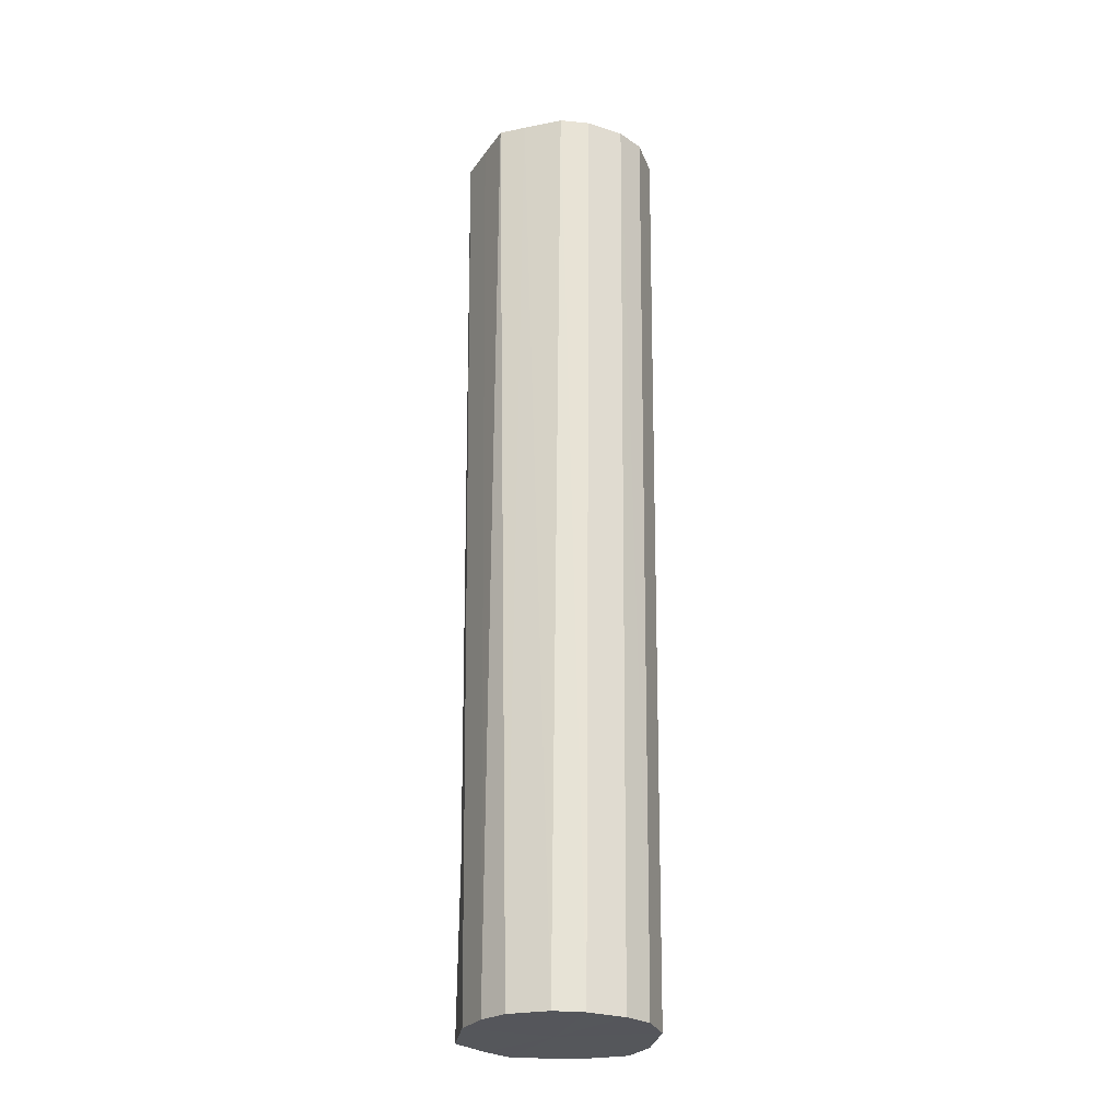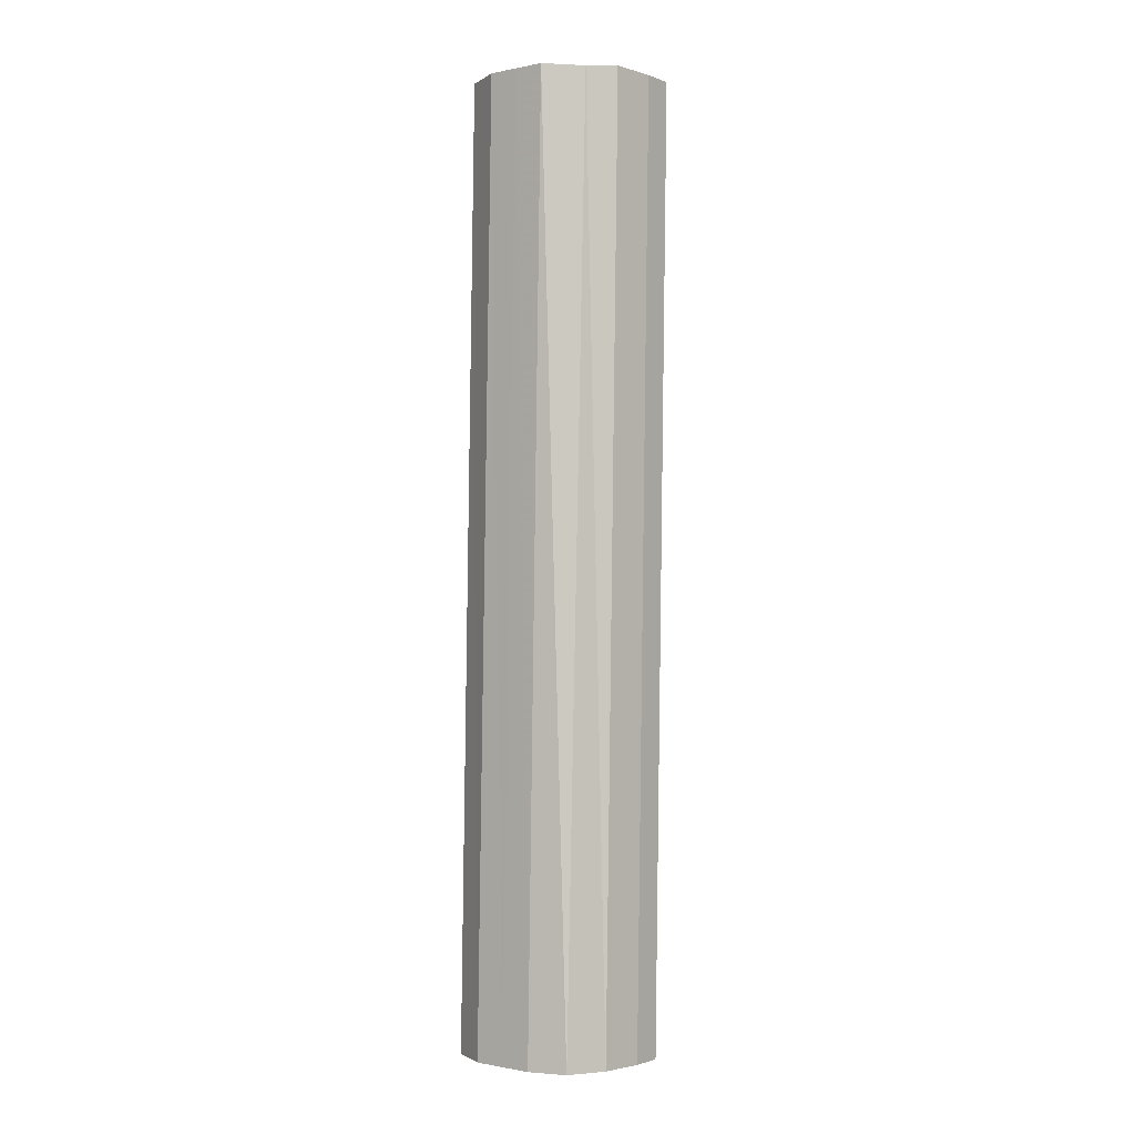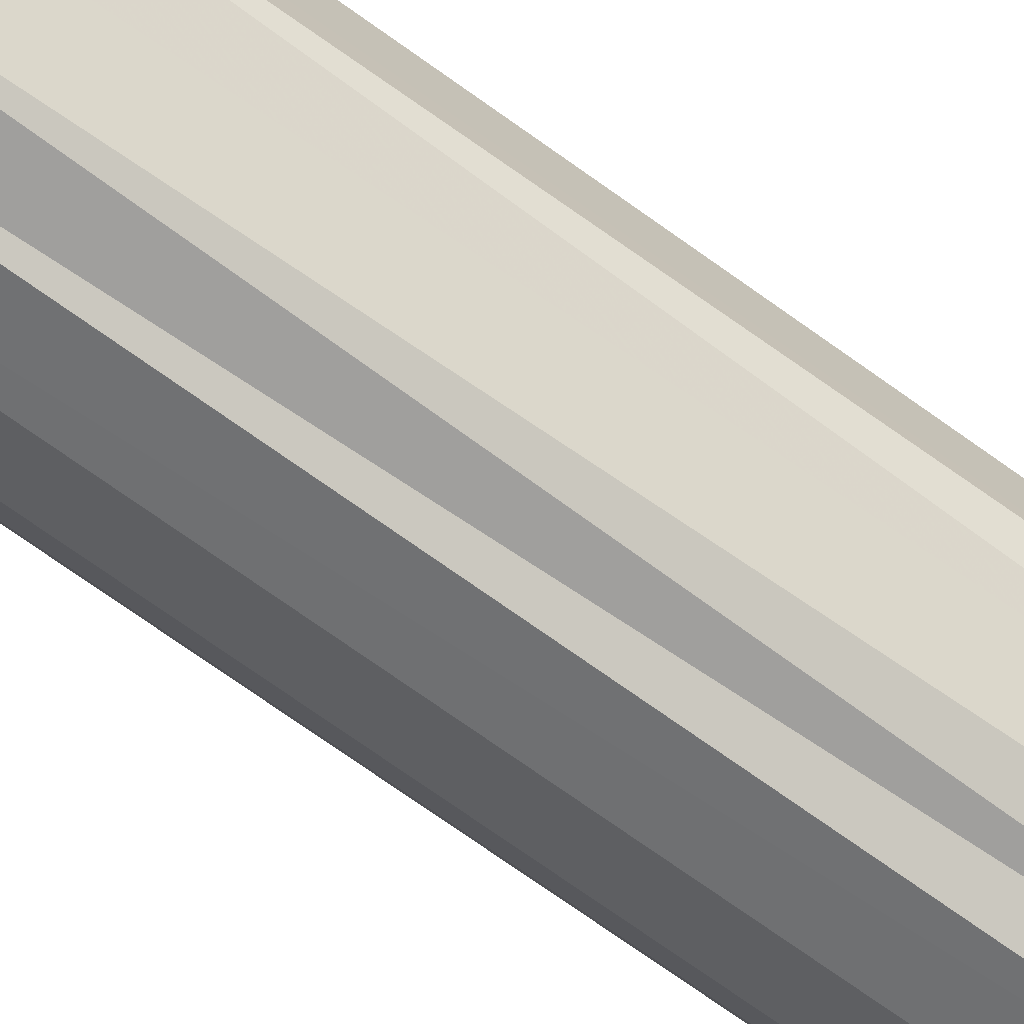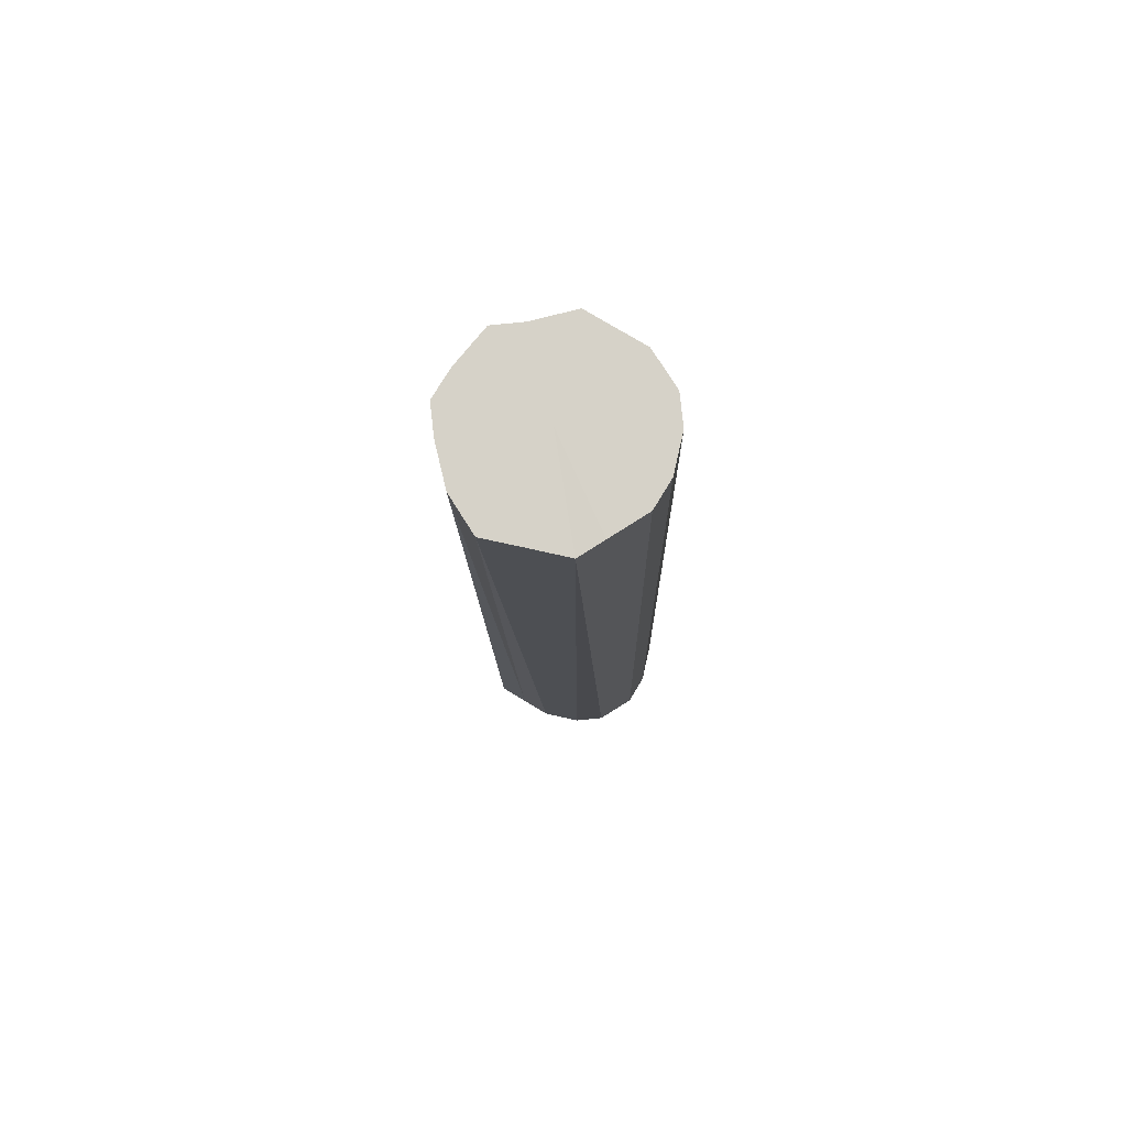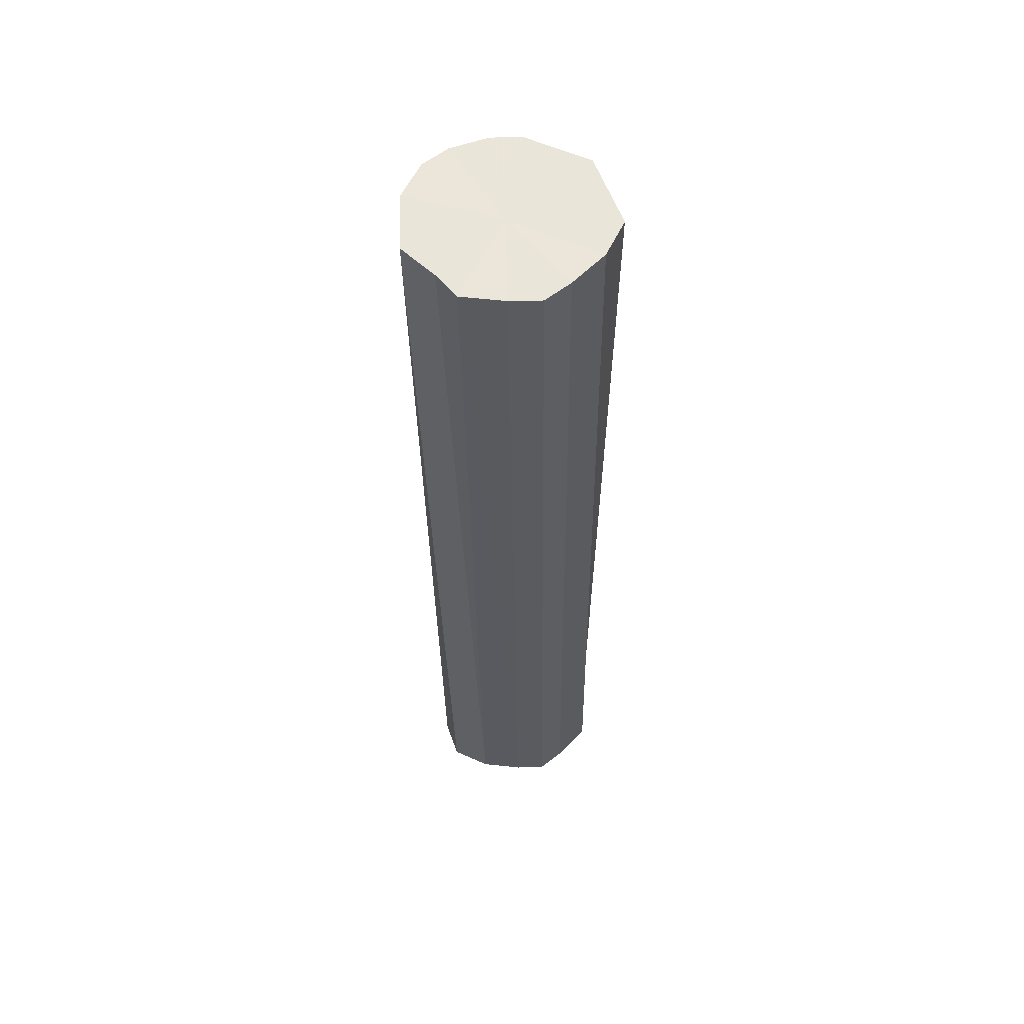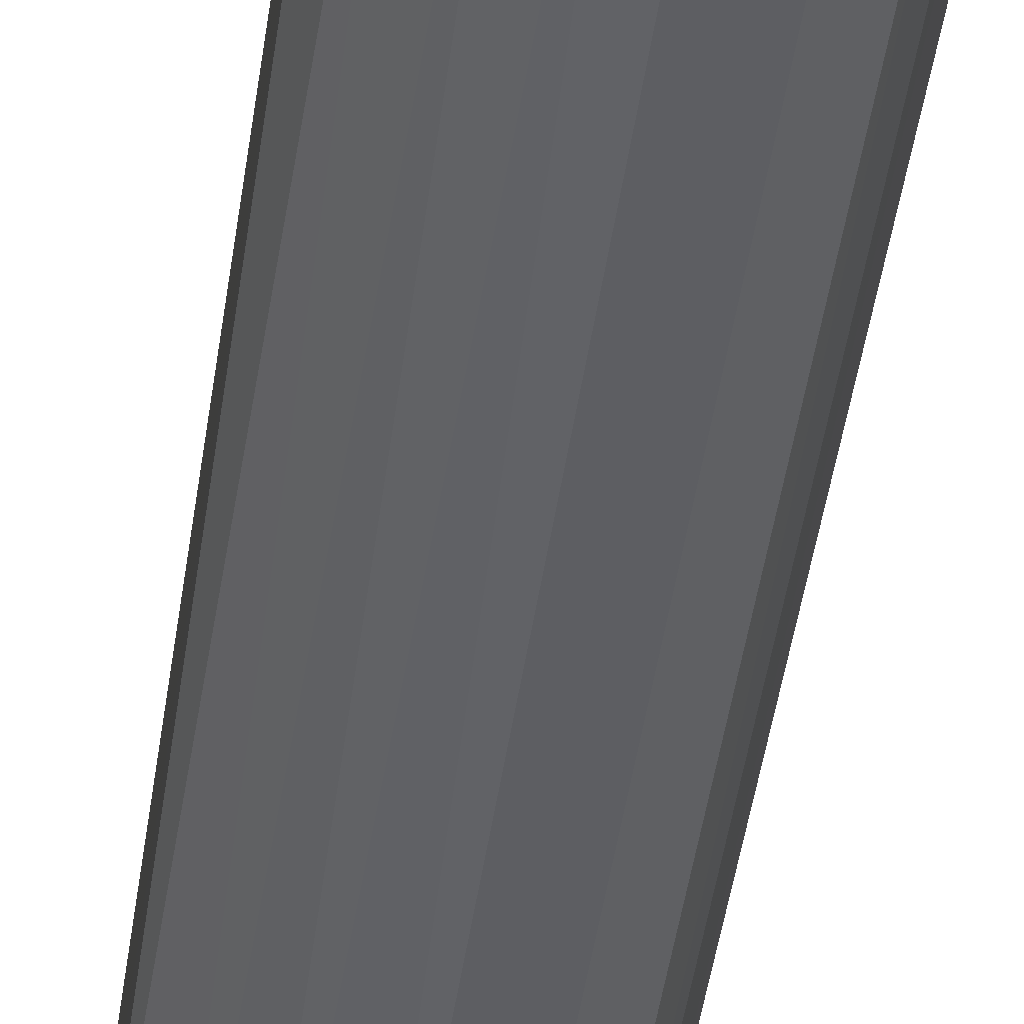
<metadata>
{"format":"obj","ext":"obj","renderer":"f3d","projection":"perspective","resolution":1024,"background":"white","views":[{"elev":-25.1,"azim":107.9,"up":"+Z"},{"elev":-3.0,"azim":-116.2,"up":"+Z"},{"elev":-72.0,"azim":52.7,"up":"+Y"},{"elev":78.8,"azim":57.7,"up":"+Z"},{"elev":56.2,"azim":-64.8,"up":"+Z"},{"elev":-46.6,"azim":170.2,"up":"+Y"}]}
</metadata>
<code>
o 28654
v 2225 1873 8.187
v 2225 1873 8.187
v 2225 1873 8.885
v 2225 1873 8.188
v 2225 1873 8.885
v 2225 1873 8.187
v 2225 1873 8.885
v 2225 1873 8.188
v 2225 1873 8.886
v 2225 1873 8.187
v 2225 1873 8.885
v 2225 1873 8.189
v 2225 1873 8.886
v 2225 1873 8.187
v 2225 1873 8.885
v 2225 1873 8.189
v 2225 1873 8.887
v 2225 1873 8.188
v 2225 1873 8.886
v 2225 1873 8.19
v 2225 1873 8.888
v 2225 1873 8.188
v 2225 1873 8.887
v 2225 1873 8.19
v 2225 1873 8.888
v 2225 1873 8.189
v 2225 1873 8.887
v 2225 1873 8.19
v 2225 1873 8.888
v 2225 1873 8.19
v 2225 1873 8.888
v 2225 1873 8.19
v 2225 1873 8.888
v 2225 1873 8.888
v 2225 1873 8.885
v 2225 1873 8.187
v 2225 1873 8.885
v 2225 1873 8.188
v 2225 1873 8.886
v 2225 1873 8.885
v 2225 1873 8.187
v 2225 1873 8.885
v 2225 1873 8.187
v 2225 1873 8.188
v 2225 1873 8.886
v 2225 1873 8.885
v 2225 1873 8.187
v 2225 1873 8.886
v 2225 1873 8.187
v 2225 1873 8.189
v 2225 1873 8.887
v 2225 1873 8.887
v 2225 1873 8.188
v 2225 1873 8.887
v 2225 1873 8.188
v 2225 1873 8.189
v 2225 1873 8.888
v 2225 1873 8.888
v 2225 1873 8.189
v 2225 1873 8.888
v 2225 1873 8.19
v 2225 1873 8.19
v 2225 1873 8.888
v 2225 1873 8.888
v 2225 1873 8.19
v 2225 1873 8.888
v 2225 1873 8.19
v 2225 1873 8.19
v 2225 1873 8.188
v 2225 1873 8.187
v 2225 1873 8.187
v 2225 1873 8.188
v 2225 1873 8.187
v 2225 1873 8.188
v 2225 1873 8.187
v 2225 1873 8.189
v 2225 1873 8.187
v 2225 1873 8.189
v 2225 1873 8.188
v 2225 1873 8.19
v 2225 1873 8.188
v 2225 1873 8.19
v 2225 1873 8.189
v 2225 1873 8.19
v 2225 1873 8.19
v 2225 1873 8.19
v 2225 1873 8.887
v 2225 1873 8.885
v 2225 1873 8.885
v 2225 1873 8.885
v 2225 1873 8.886
v 2225 1873 8.885
v 2225 1873 8.886
v 2225 1873 8.885
v 2225 1873 8.887
v 2225 1873 8.886
v 2225 1873 8.888
v 2225 1873 8.887
v 2225 1873 8.888
v 2225 1873 8.887
v 2225 1873 8.888
v 2225 1873 8.888
v 2225 1873 8.888
v 2225 1873 8.888
f 1 2 3
f 2 4 5
f 6 1 7
f 4 8 9
f 10 6 11
f 8 12 13
f 14 10 15
f 12 16 17
f 18 14 19
f 16 20 21
f 22 18 23
f 20 24 25
f 26 22 27
f 24 28 29
f 30 26 31
f 28 32 33
f 32 30 34
f 35 36 37
f 37 38 39
f 40 41 35
f 42 43 40
f 39 44 45
f 46 47 42
f 48 49 46
f 45 50 51
f 52 53 48
f 54 55 52
f 51 56 57
f 58 59 54
f 60 61 58
f 57 62 63
f 64 65 60
f 66 67 64
f 63 68 66
f 69 70 71
f 69 72 70
f 69 71 73
f 69 74 72
f 69 73 75
f 69 76 74
f 69 75 77
f 69 78 76
f 69 77 79
f 69 80 78
f 69 79 81
f 69 82 80
f 69 81 83
f 69 84 82
f 69 83 85
f 69 86 84
f 69 85 86
f 87 88 89
f 87 90 88
f 87 89 91
f 87 92 90
f 87 91 93
f 87 94 92
f 87 93 95
f 87 96 94
f 87 95 97
f 87 98 96
f 87 97 99
f 87 100 98
f 87 99 101
f 87 102 100
f 87 101 103
f 87 104 102
f 87 103 104

</code>
